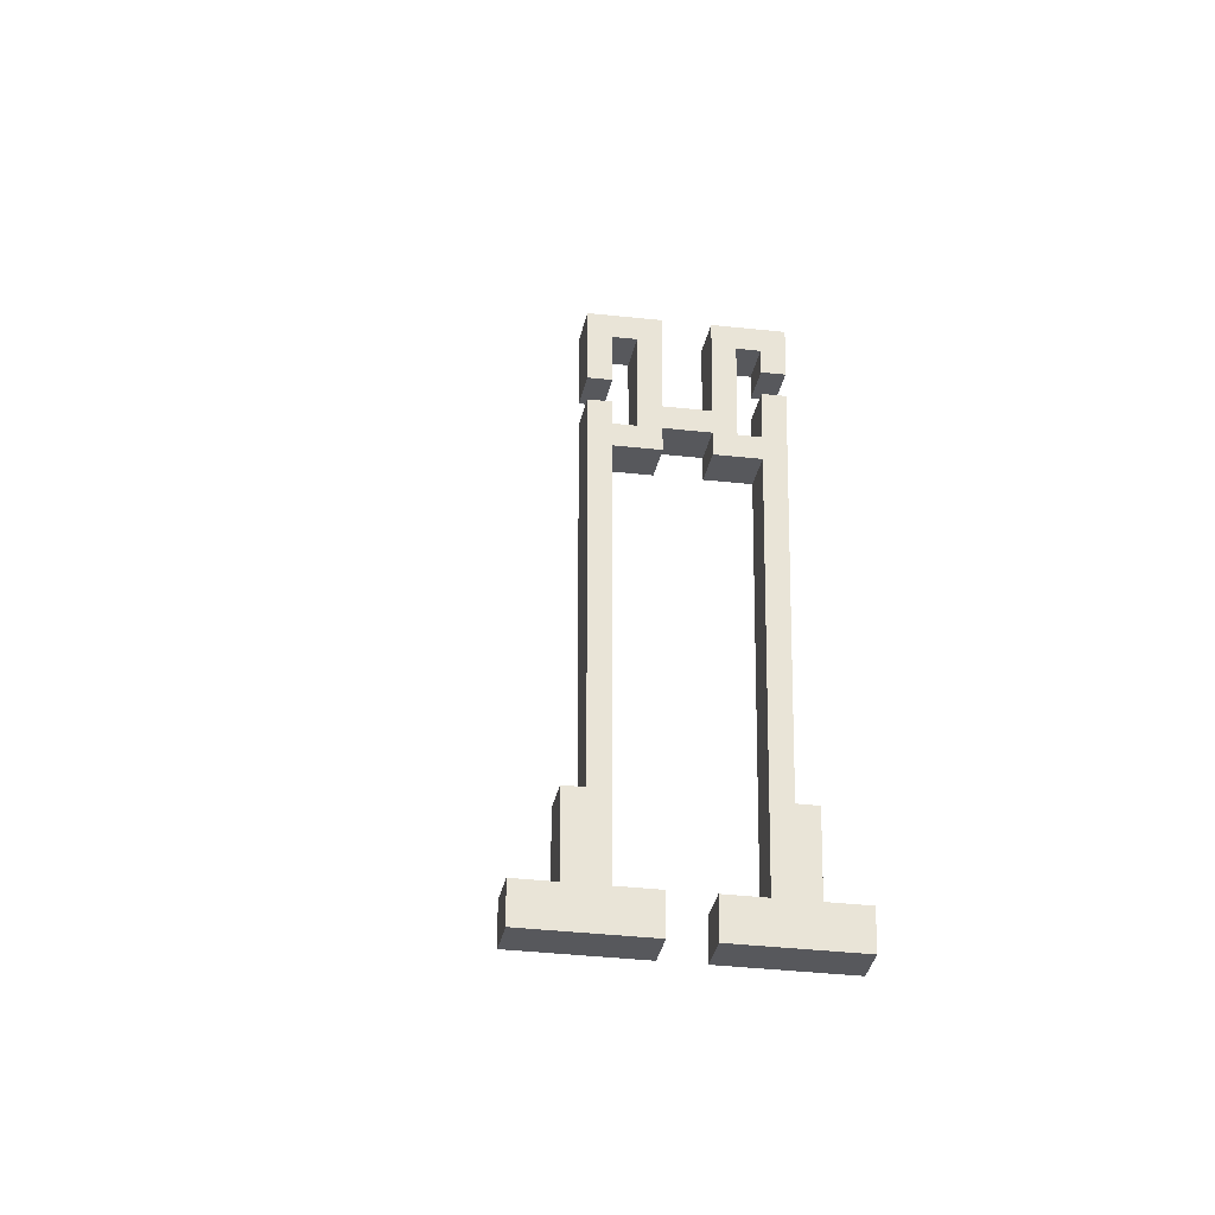
<metadata>
{"format":"obj","ext":"obj","renderer":"f3d","projection":"perspective","resolution":1024,"background":"white","views":[{"elev":-28.7,"azim":79.9,"up":"+Y"}]}
</metadata>
<code>
g Combined Mesh (root: scene) 26
v -169 91 -51
v -169 93 -49
v -169 91 -45
v -169 93 -47
v -169 93 -45
v -169 97 -48
v -169 112 -47
v -169 112 -48
v -169 113 -47
v -169 113 -46
v -169 112 -45
v -169 113 -45
v -169 114 -45
v -169 114 -43
v -169 113 -43
v -169 113 -42
v -169 117 -42
v -169 117 -43
v -169 118 -42
v -169 117 -41
v -169 118 -40
v -169 115 -40
v -169 115 -41
v -169 118 -43
v -169 112 -43
v -169 112 -41
v -169 113 -41
v -169 112 -40
v -169 114 -40
v -169 114 -41
v -169 97 -40
v -169 93 -41
v -169 93 -39
v -169 97 -39
v -169 91 -37
v -169 91 -43
v -169 93 -43
v -169 93 -37
v -169 117 -46
v -169 117 -45
v -169 118 -45
v -169 117 -47
v -169 118 -48
v -169 116 -48
v -169 116 -47
v -169 115 -48
v -169 115 -47
v -169 97 -49
v -169 93 -51
v -167 93 -49
v -167 93 -51
v -167 91 -51
v -167 97 -48
v -167 97 -49
v -167 113 -47
v -167 115 -47
v -167 115 -48
v -167 112 -48
v -167 116 -47
v -167 117 -47
v -167 116 -48
v -167 118 -48
v -167 118 -45
v -167 117 -46
v -167 117 -45
v -167 114 -45
v -167 113 -46
v -167 93 -37
v -167 93 -39
v -167 91 -37
v -167 93 -41
v -167 93 -43
v -167 91 -43
v -167 97 -39
v -167 97 -40
v -167 112 -41
v -167 112 -40
v -167 114 -40
v -167 114 -41
v -167 113 -41
v -167 113 -42
v -167 112 -43
v -167 113 -43
v -167 118 -42
v -167 118 -43
v -167 117 -43
v -167 117 -41
v -167 115 -41
v -167 115 -40
v -167 118 -40
v -167 117 -42
v -167 114 -43
v -167 113 -45
v -167 112 -45
v -167 112 -47
v -167 93 -47
v -167 91 -45
v -167 93 -45
v -169 93 -49
v -169 93 -51
v -167 93 -49
v -167 93 -51
v -169 93 -51
v -169 91 -51
v -167 93 -51
v -167 91 -51
v -169 97 -48
v -169 97 -49
v -167 97 -48
v -167 97 -49
v -169 97 -49
v -169 93 -49
v -167 97 -49
v -167 93 -49
v -169 113 -47
v -169 115 -47
v -167 113 -47
v -167 115 -47
v -169 115 -47
v -169 115 -48
v -167 115 -47
v -167 115 -48
v -169 115 -48
v -169 112 -48
v -167 115 -48
v -167 112 -48
v -169 116 -47
v -169 117 -47
v -167 116 -47
v -167 117 -47
v -169 116 -48
v -169 116 -47
v -167 116 -48
v -167 116 -47
v -169 118 -48
v -169 116 -48
v -167 118 -48
v -167 116 -48
v -169 118 -45
v -169 118 -48
v -167 118 -45
v -167 118 -48
v -169 117 -47
v -169 117 -46
v -167 117 -47
v -167 117 -46
v -169 117 -45
v -169 118 -45
v -167 117 -45
v -167 118 -45
v -169 114 -45
v -167 114 -45
v -169 117 -46
v -169 113 -46
v -167 117 -46
v -167 113 -46
v -169 93 -37
v -169 93 -39
v -167 93 -37
v -167 93 -39
v -169 91 -37
v -169 93 -37
v -167 91 -37
v -167 93 -37
v -169 93 -41
v -169 93 -43
v -167 93 -41
v -167 93 -43
v -169 93 -43
v -169 91 -43
v -167 93 -43
v -167 91 -43
v -169 91 -43
v -169 91 -37
v -167 91 -43
v -167 91 -37
v -169 93 -39
v -169 97 -39
v -167 93 -39
v -167 97 -39
v -169 97 -39
v -169 97 -40
v -167 97 -39
v -167 97 -40
v -169 112 -41
v -169 93 -41
v -167 112 -41
v -167 93 -41
v -169 97 -40
v -169 112 -40
v -167 97 -40
v -167 112 -40
v -169 114 -40
v -169 114 -41
v -167 114 -40
v -167 114 -41
v -169 114 -41
v -169 113 -41
v -167 114 -41
v -167 113 -41
v -169 114 -40
v -167 114 -40
v -169 113 -41
v -169 113 -42
v -167 113 -41
v -167 113 -42
v -169 112 -43
v -169 112 -41
v -167 112 -43
v -167 112 -41
v -169 113 -43
v -169 112 -43
v -167 113 -43
v -167 112 -43
v -169 118 -42
v -169 118 -43
v -167 118 -42
v -167 118 -43
v -169 118 -43
v -169 117 -43
v -167 118 -43
v -167 117 -43
v -169 117 -41
v -169 115 -41
v -167 117 -41
v -167 115 -41
v -169 115 -41
v -169 115 -40
v -167 115 -41
v -167 115 -40
v -169 115 -40
v -169 118 -40
v -167 115 -40
v -167 118 -40
v -169 118 -40
v -167 118 -40
v -169 117 -42
v -169 117 -41
v -167 117 -42
v -167 117 -41
v -169 117 -43
v -169 114 -43
v -167 114 -43
v -169 113 -42
v -169 117 -42
v -167 113 -42
v -167 117 -42
v -169 113 -45
v -169 113 -43
v -167 113 -45
v -167 113 -43
v -169 114 -43
v -169 114 -45
v -167 114 -43
v -167 114 -45
v -169 112 -45
v -169 113 -45
v -167 112 -45
v -167 113 -45
v -169 112 -47
v -169 112 -45
v -167 112 -47
v -167 112 -45
v -169 113 -46
v -169 113 -47
v -167 113 -46
v -167 113 -47
v -169 97 -48
v -167 97 -48
v -169 93 -47
v -169 112 -47
v -167 93 -47
v -167 112 -47
v -169 91 -45
v -169 93 -45
v -167 91 -45
v -167 93 -45
v -169 93 -45
v -169 93 -47
v -167 93 -45
v -167 93 -47
v -169 91 -51
v -169 91 -45
v -167 91 -51
v -167 91 -45
v -154 91 -117
v -154 93 -115
v -154 91 -111
v -154 93 -113
v -154 93 -111
v -154 97 -114
v -154 112 -113
v -154 112 -114
v -154 113 -113
v -154 113 -112
v -154 112 -111
v -154 113 -111
v -154 114 -111
v -154 114 -109
v -154 113 -109
v -154 113 -108
v -154 117 -108
v -154 117 -109
v -154 118 -108
v -154 117 -107
v -154 118 -106
v -154 115 -106
v -154 115 -107
v -154 118 -109
v -154 112 -109
v -154 112 -107
v -154 113 -107
v -154 112 -106
v -154 114 -106
v -154 114 -107
v -154 97 -106
v -154 93 -107
v -154 93 -105
v -154 97 -105
v -154 91 -103
v -154 91 -109
v -154 93 -109
v -154 93 -103
v -154 117 -112
v -154 117 -111
v -154 118 -111
v -154 117 -113
v -154 118 -114
v -154 116 -114
v -154 116 -113
v -154 115 -114
v -154 115 -113
v -154 97 -115
v -154 93 -117
v -152 93 -115
v -152 93 -117
v -152 91 -117
v -152 97 -114
v -152 97 -115
v -152 113 -113
v -152 115 -113
v -152 115 -114
v -152 112 -114
v -152 116 -113
v -152 117 -113
v -152 116 -114
v -152 118 -114
v -152 118 -111
v -152 117 -112
v -152 117 -111
v -152 114 -111
v -152 113 -112
v -152 93 -103
v -152 93 -105
v -152 91 -103
v -152 93 -107
v -152 93 -109
v -152 91 -109
v -152 97 -105
v -152 97 -106
v -152 112 -107
v -152 112 -106
v -152 114 -106
v -152 114 -107
v -152 113 -107
v -152 113 -108
v -152 112 -109
v -152 113 -109
v -152 118 -108
v -152 118 -109
v -152 117 -109
v -152 117 -107
v -152 115 -107
v -152 115 -106
v -152 118 -106
v -152 117 -108
v -152 114 -109
v -152 113 -111
v -152 112 -111
v -152 112 -113
v -152 93 -113
v -152 91 -111
v -152 93 -111
v -154 93 -115
v -154 93 -117
v -152 93 -115
v -152 93 -117
v -154 93 -117
v -154 91 -117
v -152 93 -117
v -152 91 -117
v -154 97 -114
v -154 97 -115
v -152 97 -114
v -152 97 -115
v -154 97 -115
v -154 93 -115
v -152 97 -115
v -152 93 -115
v -154 113 -113
v -154 115 -113
v -152 113 -113
v -152 115 -113
v -154 115 -113
v -154 115 -114
v -152 115 -113
v -152 115 -114
v -154 115 -114
v -154 112 -114
v -152 115 -114
v -152 112 -114
v -154 116 -113
v -154 117 -113
v -152 116 -113
v -152 117 -113
v -154 116 -114
v -154 116 -113
v -152 116 -114
v -152 116 -113
v -154 118 -114
v -154 116 -114
v -152 118 -114
v -152 116 -114
v -154 118 -111
v -154 118 -114
v -152 118 -111
v -152 118 -114
v -154 117 -113
v -154 117 -112
v -152 117 -113
v -152 117 -112
v -154 117 -111
v -154 118 -111
v -152 117 -111
v -152 118 -111
v -154 114 -111
v -152 114 -111
v -154 117 -112
v -154 113 -112
v -152 117 -112
v -152 113 -112
v -154 93 -103
v -154 93 -105
v -152 93 -103
v -152 93 -105
v -154 91 -103
v -154 93 -103
v -152 91 -103
v -152 93 -103
v -154 93 -107
v -154 93 -109
v -152 93 -107
v -152 93 -109
v -154 93 -109
v -154 91 -109
v -152 93 -109
v -152 91 -109
v -154 91 -109
v -154 91 -103
v -152 91 -109
v -152 91 -103
v -154 93 -105
v -154 97 -105
v -152 93 -105
v -152 97 -105
v -154 97 -105
v -154 97 -106
v -152 97 -105
v -152 97 -106
v -154 112 -107
v -154 93 -107
v -152 112 -107
v -152 93 -107
v -154 97 -106
v -154 112 -106
v -152 97 -106
v -152 112 -106
v -154 114 -106
v -154 114 -107
v -152 114 -106
v -152 114 -107
v -154 114 -107
v -154 113 -107
v -152 114 -107
v -152 113 -107
v -154 114 -106
v -152 114 -106
v -154 113 -107
v -154 113 -108
v -152 113 -107
v -152 113 -108
v -154 112 -109
v -154 112 -107
v -152 112 -109
v -152 112 -107
v -154 113 -109
v -154 112 -109
v -152 113 -109
v -152 112 -109
v -154 118 -108
v -154 118 -109
v -152 118 -108
v -152 118 -109
v -154 118 -109
v -154 117 -109
v -152 118 -109
v -152 117 -109
v -154 117 -107
v -154 115 -107
v -152 117 -107
v -152 115 -107
v -154 115 -107
v -154 115 -106
v -152 115 -107
v -152 115 -106
v -154 115 -106
v -154 118 -106
v -152 115 -106
v -152 118 -106
v -154 118 -106
v -152 118 -106
v -154 117 -108
v -154 117 -107
v -152 117 -108
v -152 117 -107
v -154 117 -109
v -154 114 -109
v -152 114 -109
v -154 113 -108
v -154 117 -108
v -152 113 -108
v -152 117 -108
v -154 113 -111
v -154 113 -109
v -152 113 -111
v -152 113 -109
v -154 114 -109
v -154 114 -111
v -152 114 -109
v -152 114 -111
v -154 112 -111
v -154 113 -111
v -152 112 -111
v -152 113 -111
v -154 112 -113
v -154 112 -111
v -152 112 -113
v -152 112 -111
v -154 113 -112
v -154 113 -113
v -152 113 -112
v -152 113 -113
v -154 97 -114
v -152 97 -114
v -154 93 -113
v -154 112 -113
v -152 93 -113
v -152 112 -113
v -154 91 -111
v -154 93 -111
v -152 91 -111
v -152 93 -111
v -154 93 -111
v -154 93 -113
v -152 93 -111
v -152 93 -113
v -154 91 -117
v -154 91 -111
v -154 86.5 -117
v -154 86.5 -111
v -152 91 -117
v -152 86.5 -117
v -154 86.5 -117
v -154 86.5 -111
v -152 86.5 -111
v -152 86.5 -111
v -152 86.5 -117
v -167 91 -88
v -167 93 -86
v -167 91 -82
v -167 93 -84
v -167 93 -82
v -167 97 -85
v -167 112 -84
v -167 112 -85
v -167 113 -84
v -167 113 -83
v -167 112 -82
v -167 113 -82
v -167 114 -82
v -167 114 -80
v -167 113 -80
v -167 113 -79
v -167 117 -79
v -167 117 -80
v -167 118 -79
v -167 117 -78
v -167 118 -77
v -167 115 -77
v -167 115 -78
v -167 118 -80
v -167 112 -80
v -167 112 -78
v -167 113 -78
v -167 112 -77
v -167 114 -77
v -167 114 -78
v -167 97 -77
v -167 93 -78
v -167 93 -76
v -167 97 -76
v -167 91 -74
v -167 91 -80
v -167 93 -80
v -167 93 -74
v -167 117 -83
v -167 117 -82
v -167 118 -82
v -167 117 -84
v -167 118 -85
v -167 116 -85
v -167 116 -84
v -167 115 -85
v -167 115 -84
v -167 97 -86
v -167 93 -88
v -165 93 -86
v -165 93 -88
v -165 91 -88
v -165 97 -85
v -165 97 -86
v -165 113 -84
v -165 115 -84
v -165 115 -85
v -165 112 -85
v -165 116 -84
v -165 117 -84
v -165 116 -85
v -165 118 -85
v -165 118 -82
v -165 117 -83
v -165 117 -82
v -165 114 -82
v -165 113 -83
v -165 93 -74
v -165 93 -76
v -165 91 -74
v -165 93 -78
v -165 93 -80
v -165 91 -80
v -165 97 -76
v -165 97 -77
v -165 112 -78
v -165 112 -77
v -165 114 -77
v -165 114 -78
v -165 113 -78
v -165 113 -79
v -165 112 -80
v -165 113 -80
v -165 118 -79
v -165 118 -80
v -165 117 -80
v -165 117 -78
v -165 115 -78
v -165 115 -77
v -165 118 -77
v -165 117 -79
v -165 114 -80
v -165 113 -82
v -165 112 -82
v -165 112 -84
v -165 93 -84
v -165 91 -82
v -165 93 -82
v -167 93 -86
v -167 93 -88
v -165 93 -86
v -165 93 -88
v -167 93 -88
v -167 91 -88
v -165 93 -88
v -165 91 -88
v -167 97 -85
v -167 97 -86
v -165 97 -85
v -165 97 -86
v -167 97 -86
v -167 93 -86
v -165 97 -86
v -165 93 -86
v -167 113 -84
v -167 115 -84
v -165 113 -84
v -165 115 -84
v -167 115 -84
v -167 115 -85
v -165 115 -84
v -165 115 -85
v -167 115 -85
v -167 112 -85
v -165 115 -85
v -165 112 -85
v -167 116 -84
v -167 117 -84
v -165 116 -84
v -165 117 -84
v -167 116 -85
v -167 116 -84
v -165 116 -85
v -165 116 -84
v -167 118 -85
v -167 116 -85
v -165 118 -85
v -165 116 -85
v -167 118 -82
v -167 118 -85
v -165 118 -82
v -165 118 -85
v -167 117 -84
v -167 117 -83
v -165 117 -84
v -165 117 -83
v -167 117 -82
v -167 118 -82
v -165 117 -82
v -165 118 -82
v -167 114 -82
v -165 114 -82
v -167 117 -83
v -167 113 -83
v -165 117 -83
v -165 113 -83
v -167 93 -74
v -167 93 -76
v -165 93 -74
v -165 93 -76
v -167 91 -74
v -167 93 -74
v -165 91 -74
v -165 93 -74
v -167 93 -78
v -167 93 -80
v -165 93 -78
v -165 93 -80
v -167 93 -80
v -167 91 -80
v -165 93 -80
v -165 91 -80
v -167 91 -80
v -167 91 -74
v -165 91 -80
v -165 91 -74
v -167 93 -76
v -167 97 -76
v -165 93 -76
v -165 97 -76
v -167 97 -76
v -167 97 -77
v -165 97 -76
v -165 97 -77
v -167 112 -78
v -167 93 -78
v -165 112 -78
v -165 93 -78
v -167 97 -77
v -167 112 -77
v -165 97 -77
v -165 112 -77
v -167 114 -77
v -167 114 -78
v -165 114 -77
v -165 114 -78
v -167 114 -78
v -167 113 -78
v -165 114 -78
v -165 113 -78
v -167 114 -77
v -165 114 -77
v -167 113 -78
v -167 113 -79
v -165 113 -78
v -165 113 -79
v -167 112 -80
v -167 112 -78
v -165 112 -80
v -165 112 -78
v -167 113 -80
v -167 112 -80
v -165 113 -80
v -165 112 -80
v -167 118 -79
v -167 118 -80
v -165 118 -79
v -165 118 -80
v -167 118 -80
v -167 117 -80
v -165 118 -80
v -165 117 -80
v -167 117 -78
v -167 115 -78
v -165 117 -78
v -165 115 -78
v -167 115 -78
v -167 115 -77
v -165 115 -78
v -165 115 -77
v -167 115 -77
v -167 118 -77
v -165 115 -77
v -165 118 -77
v -167 118 -77
v -165 118 -77
v -167 117 -79
v -167 117 -78
v -165 117 -79
v -165 117 -78
v -167 117 -80
v -167 114 -80
v -165 114 -80
v -167 113 -79
v -167 117 -79
v -165 113 -79
v -165 117 -79
v -167 113 -82
v -167 113 -80
v -165 113 -82
v -165 113 -80
v -167 114 -80
v -167 114 -82
v -165 114 -80
v -165 114 -82
v -167 112 -82
v -167 113 -82
v -165 112 -82
v -165 113 -82
v -167 112 -84
v -167 112 -82
v -165 112 -84
v -165 112 -82
v -167 113 -83
v -167 113 -84
v -165 113 -83
v -165 113 -84
v -167 97 -85
v -165 97 -85
v -167 93 -84
v -167 112 -84
v -165 93 -84
v -165 112 -84
v -167 91 -82
v -167 93 -82
v -165 91 -82
v -165 93 -82
v -167 93 -82
v -167 93 -84
v -165 93 -82
v -165 93 -84
v -167 91 -88
v -167 91 -82
v -165 91 -88
v -165 91 -82
g Combined Mesh (root: scene) 26_0
f 3 2 1
f 3 4 2
f 3 5 4
f 4 6 2
f 7 6 4
f 8 6 7
f 7 9 8
f 10 9 7
f 11 10 7
f 11 12 10
f 12 13 10
f 14 13 12
f 15 14 12
f 14 15 16
f 17 14 16
f 17 18 14
f 17 19 18
f 19 17 20
f 19 20 21
f 21 20 22
f 20 23 22
f 19 24 18
f 16 15 25
f 26 16 25
f 26 27 16
f 27 26 28
f 29 27 28
f 29 30 27
f 31 28 26
f 26 32 31
f 31 32 33
f 33 34 31
f 32 35 33
f 32 36 35
f 32 37 36
f 38 33 35
f 10 13 39
f 13 40 39
f 40 41 39
f 41 42 39
f 41 43 42
f 42 43 44
f 45 42 44
f 9 46 8
f 9 47 46
f 6 48 2
f 2 49 1
g Combined Mesh (root: scene) 26_1
f 52 51 50
f 50 54 53
f 57 56 55
f 58 57 55
f 61 60 59
f 61 62 60
f 60 62 63
f 64 60 63
f 64 63 65
f 64 65 66
f 64 66 67
f 70 69 68
f 73 72 71
f 70 73 71
f 69 70 71
f 75 74 69
f 69 71 75
f 75 71 76
f 76 77 75
f 80 79 78
f 77 80 78
f 77 76 80
f 81 80 76
f 82 81 76
f 82 83 81
f 86 85 84
f 89 88 87
f 89 87 90
f 90 87 84
f 87 91 84
f 86 84 91
f 92 86 91
f 81 92 91
f 81 83 92
f 93 92 83
f 93 66 92
f 67 66 93
f 67 93 94
f 95 67 94
f 95 55 67
f 58 55 95
f 95 53 58
f 96 53 95
f 50 53 96
f 96 98 97
f 50 96 97
f 52 50 97
f 101 100 99
f 101 102 100
f 105 104 103
f 105 106 104
f 109 108 107
f 109 110 108
f 113 112 111
f 113 114 112
f 117 116 115
f 117 118 116
f 121 120 119
f 121 122 120
f 125 124 123
f 125 126 124
f 129 128 127
f 129 130 128
f 133 132 131
f 133 134 132
f 137 136 135
f 137 138 136
f 141 140 139
f 141 142 140
f 145 144 143
f 145 146 144
f 149 148 147
f 149 150 148
f 152 147 151
f 152 149 147
f 155 154 153
f 155 156 154
f 159 158 157
f 159 160 158
f 163 162 161
f 163 164 162
f 167 166 165
f 167 168 166
f 171 170 169
f 171 172 170
f 175 174 173
f 175 176 174
f 179 178 177
f 179 180 178
f 183 182 181
f 183 184 182
f 187 186 185
f 187 188 186
f 191 190 189
f 191 192 190
f 195 194 193
f 195 196 194
f 199 198 197
f 199 200 198
f 192 201 190
f 192 202 201
f 205 204 203
f 205 206 204
f 209 208 207
f 209 210 208
f 213 212 211
f 213 214 212
f 217 216 215
f 217 218 216
f 221 220 219
f 221 222 220
f 225 224 223
f 225 226 224
f 229 228 227
f 229 230 228
f 233 232 231
f 233 234 232
f 236 215 235
f 236 217 215
f 239 238 237
f 239 240 238
f 222 242 241
f 222 243 242
f 246 245 244
f 246 247 245
f 250 249 248
f 250 251 249
f 254 253 252
f 254 255 253
f 258 257 256
f 258 259 257
f 262 261 260
f 262 263 261
f 266 265 264
f 266 267 265
f 126 268 124
f 126 269 268
f 272 271 270
f 272 273 271
f 276 275 274
f 276 277 275
f 280 279 278
f 280 281 279
f 284 283 282
f 284 285 283
g Combined Mesh (root: scene) 26_2
f 288 287 286
f 288 289 287
f 288 290 289
f 289 291 287
f 292 291 289
f 293 291 292
f 292 294 293
f 295 294 292
f 296 295 292
f 296 297 295
f 297 298 295
f 299 298 297
f 300 299 297
f 299 300 301
f 302 299 301
f 302 303 299
f 302 304 303
f 304 302 305
f 304 305 306
f 306 305 307
f 305 308 307
f 304 309 303
f 301 300 310
f 311 301 310
f 311 312 301
f 312 311 313
f 314 312 313
f 314 315 312
f 316 313 311
f 311 317 316
f 316 317 318
f 318 319 316
f 317 320 318
f 317 321 320
f 317 322 321
f 323 318 320
f 295 298 324
f 298 325 324
f 325 326 324
f 326 327 324
f 326 328 327
f 327 328 329
f 330 327 329
f 294 331 293
f 294 332 331
f 291 333 287
f 287 334 286
g Combined Mesh (root: scene) 26_3
f 337 336 335
f 335 339 338
f 342 341 340
f 343 342 340
f 346 345 344
f 346 347 345
f 345 347 348
f 349 345 348
f 349 348 350
f 349 350 351
f 349 351 352
f 355 354 353
f 358 357 356
f 355 358 356
f 354 355 356
f 360 359 354
f 354 356 360
f 360 356 361
f 361 362 360
f 365 364 363
f 362 365 363
f 362 361 365
f 366 365 361
f 367 366 361
f 367 368 366
f 371 370 369
f 374 373 372
f 374 372 375
f 375 372 369
f 372 376 369
f 371 369 376
f 377 371 376
f 366 377 376
f 366 368 377
f 378 377 368
f 378 351 377
f 352 351 378
f 352 378 379
f 380 352 379
f 380 340 352
f 343 340 380
f 380 338 343
f 381 338 380
f 335 338 381
f 381 383 382
f 335 381 382
f 337 335 382
f 386 385 384
f 386 387 385
f 390 389 388
f 390 391 389
f 394 393 392
f 394 395 393
f 398 397 396
f 398 399 397
f 402 401 400
f 402 403 401
f 406 405 404
f 406 407 405
f 410 409 408
f 410 411 409
f 414 413 412
f 414 415 413
f 418 417 416
f 418 419 417
f 422 421 420
f 422 423 421
f 426 425 424
f 426 427 425
f 430 429 428
f 430 431 429
f 434 433 432
f 434 435 433
f 437 432 436
f 437 434 432
f 440 439 438
f 440 441 439
f 444 443 442
f 444 445 443
f 448 447 446
f 448 449 447
f 452 451 450
f 452 453 451
f 456 455 454
f 456 457 455
f 460 459 458
f 460 461 459
f 464 463 462
f 464 465 463
f 468 467 466
f 468 469 467
f 472 471 470
f 472 473 471
f 476 475 474
f 476 477 475
f 480 479 478
f 480 481 479
f 484 483 482
f 484 485 483
f 477 486 475
f 477 487 486
f 490 489 488
f 490 491 489
f 494 493 492
f 494 495 493
f 498 497 496
f 498 499 497
f 502 501 500
f 502 503 501
f 506 505 504
f 506 507 505
f 510 509 508
f 510 511 509
f 514 513 512
f 514 515 513
f 518 517 516
f 518 519 517
f 521 500 520
f 521 502 500
f 524 523 522
f 524 525 523
f 507 527 526
f 507 528 527
f 531 530 529
f 531 532 530
f 535 534 533
f 535 536 534
f 539 538 537
f 539 540 538
f 543 542 541
f 543 544 542
f 547 546 545
f 547 548 546
f 551 550 549
f 551 552 550
f 411 553 409
f 411 554 553
f 557 556 555
f 557 558 556
f 561 560 559
f 561 562 560
f 565 564 563
f 565 566 564
f 569 568 567
f 569 570 568
f 572 389 571
f 572 573 389
f 574 561 559
f 574 575 561
f 576 337 382
f 576 577 337
g Combined Mesh (root: scene) 26_4
f 580 579 578
f 580 581 579
f 580 582 581
f 581 583 579
f 584 583 581
f 585 583 584
f 584 586 585
f 587 586 584
f 588 587 584
f 588 589 587
f 589 590 587
f 591 590 589
f 592 591 589
f 591 592 593
f 594 591 593
f 594 595 591
f 594 596 595
f 596 594 597
f 596 597 598
f 598 597 599
f 597 600 599
f 596 601 595
f 593 592 602
f 603 593 602
f 603 604 593
f 604 603 605
f 606 604 605
f 606 607 604
f 608 605 603
f 603 609 608
f 608 609 610
f 610 611 608
f 609 612 610
f 609 613 612
f 609 614 613
f 615 610 612
f 587 590 616
f 590 617 616
f 617 618 616
f 618 619 616
f 618 620 619
f 619 620 621
f 622 619 621
f 586 623 585
f 586 624 623
f 583 625 579
f 579 626 578
g Combined Mesh (root: scene) 26_5
f 629 628 627
f 627 631 630
f 634 633 632
f 635 634 632
f 638 637 636
f 638 639 637
f 637 639 640
f 641 637 640
f 641 640 642
f 641 642 643
f 641 643 644
f 647 646 645
f 650 649 648
f 647 650 648
f 646 647 648
f 652 651 646
f 646 648 652
f 652 648 653
f 653 654 652
f 657 656 655
f 654 657 655
f 654 653 657
f 658 657 653
f 659 658 653
f 659 660 658
f 663 662 661
f 666 665 664
f 666 664 667
f 667 664 661
f 664 668 661
f 663 661 668
f 669 663 668
f 658 669 668
f 658 660 669
f 670 669 660
f 670 643 669
f 644 643 670
f 644 670 671
f 672 644 671
f 672 632 644
f 635 632 672
f 672 630 635
f 673 630 672
f 627 630 673
f 673 675 674
f 627 673 674
f 629 627 674
f 678 677 676
f 678 679 677
f 682 681 680
f 682 683 681
f 686 685 684
f 686 687 685
f 690 689 688
f 690 691 689
f 694 693 692
f 694 695 693
f 698 697 696
f 698 699 697
f 702 701 700
f 702 703 701
f 706 705 704
f 706 707 705
f 710 709 708
f 710 711 709
f 714 713 712
f 714 715 713
f 718 717 716
f 718 719 717
f 722 721 720
f 722 723 721
f 726 725 724
f 726 727 725
f 729 724 728
f 729 726 724
f 732 731 730
f 732 733 731
f 736 735 734
f 736 737 735
f 740 739 738
f 740 741 739
f 744 743 742
f 744 745 743
f 748 747 746
f 748 749 747
f 752 751 750
f 752 753 751
f 756 755 754
f 756 757 755
f 760 759 758
f 760 761 759
f 764 763 762
f 764 765 763
f 768 767 766
f 768 769 767
f 772 771 770
f 772 773 771
f 776 775 774
f 776 777 775
f 769 778 767
f 769 779 778
f 782 781 780
f 782 783 781
f 786 785 784
f 786 787 785
f 790 789 788
f 790 791 789
f 794 793 792
f 794 795 793
f 798 797 796
f 798 799 797
f 802 801 800
f 802 803 801
f 806 805 804
f 806 807 805
f 810 809 808
f 810 811 809
f 813 792 812
f 813 794 792
f 816 815 814
f 816 817 815
f 799 819 818
f 799 820 819
f 823 822 821
f 823 824 822
f 827 826 825
f 827 828 826
f 831 830 829
f 831 832 830
f 835 834 833
f 835 836 834
f 839 838 837
f 839 840 838
f 843 842 841
f 843 844 842
f 703 845 701
f 703 846 845
f 849 848 847
f 849 850 848
f 853 852 851
f 853 854 852
f 857 856 855
f 857 858 856
f 861 860 859
f 861 862 860

</code>
